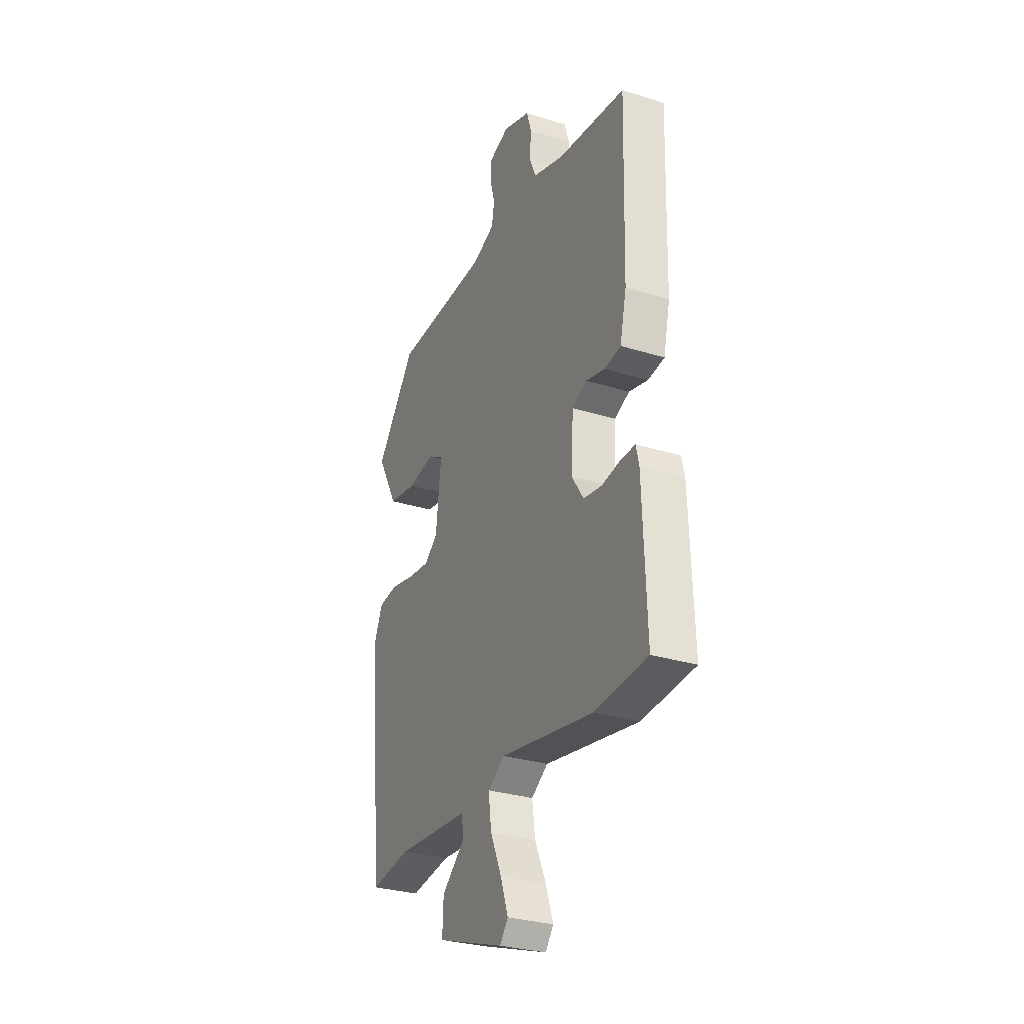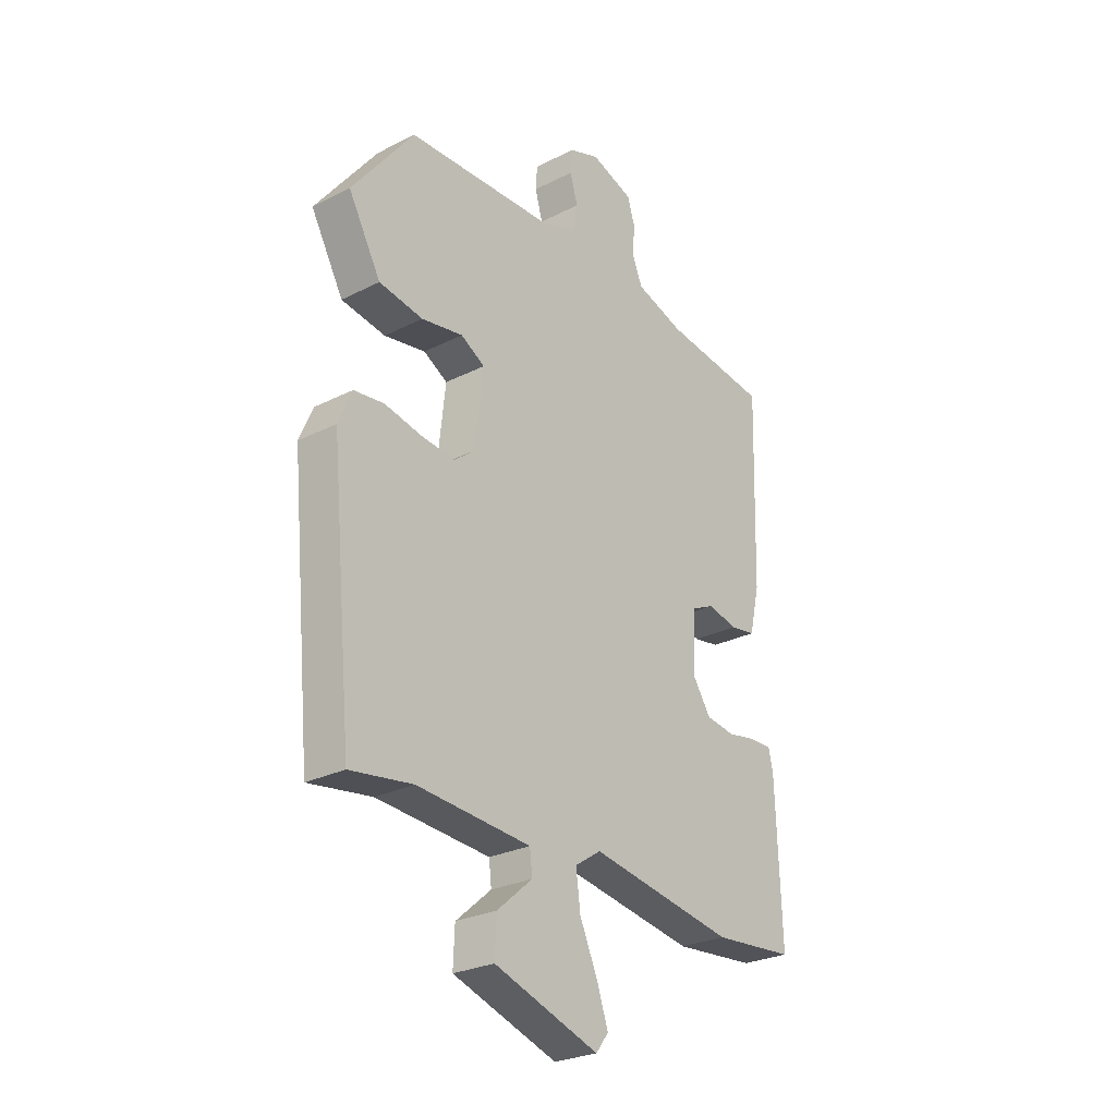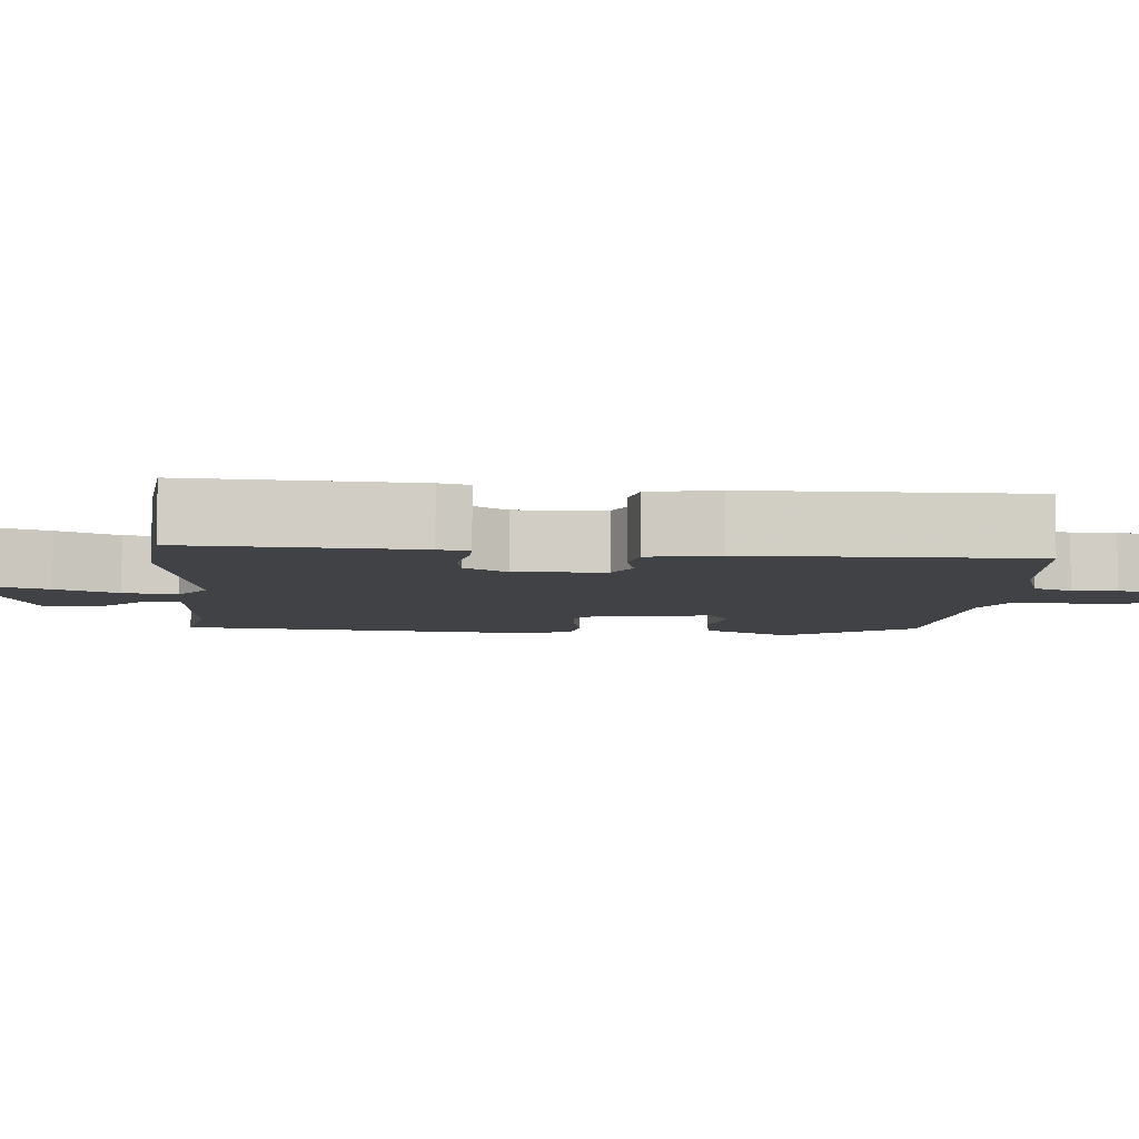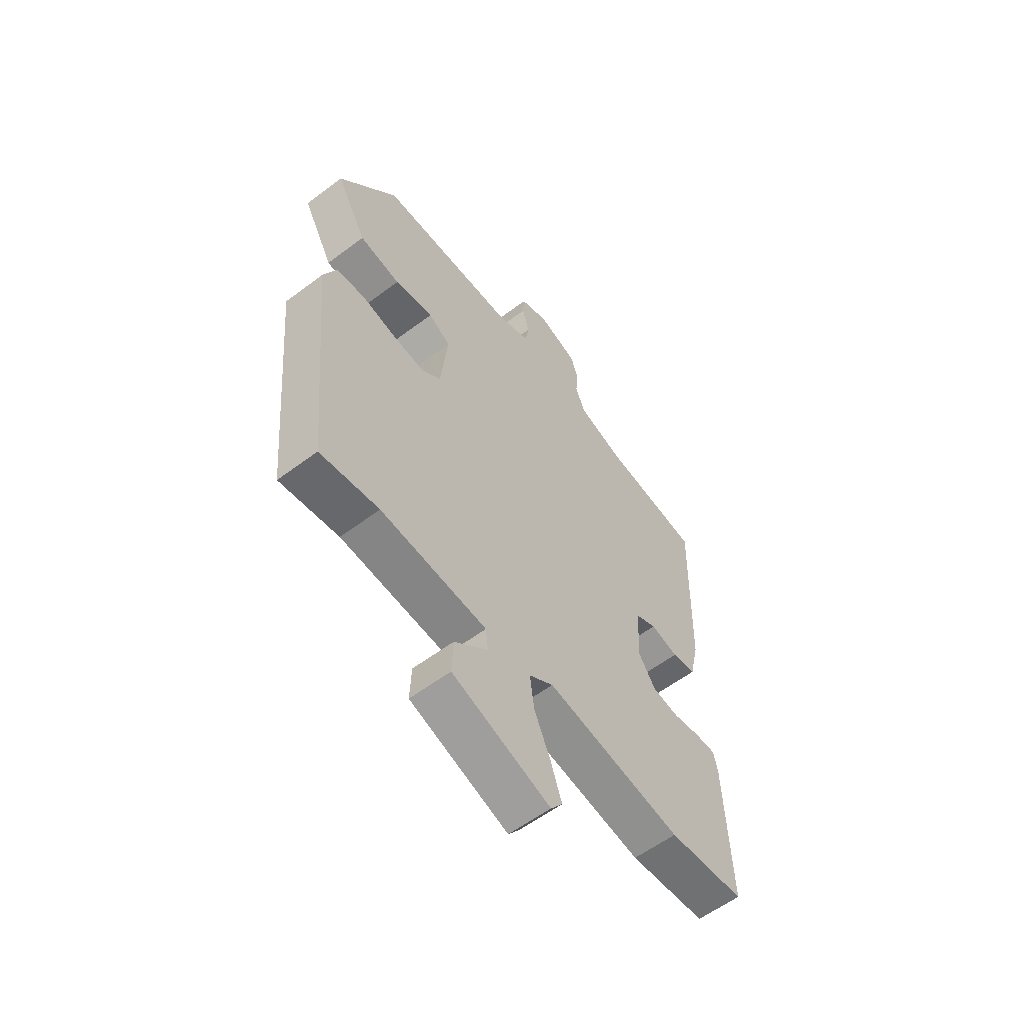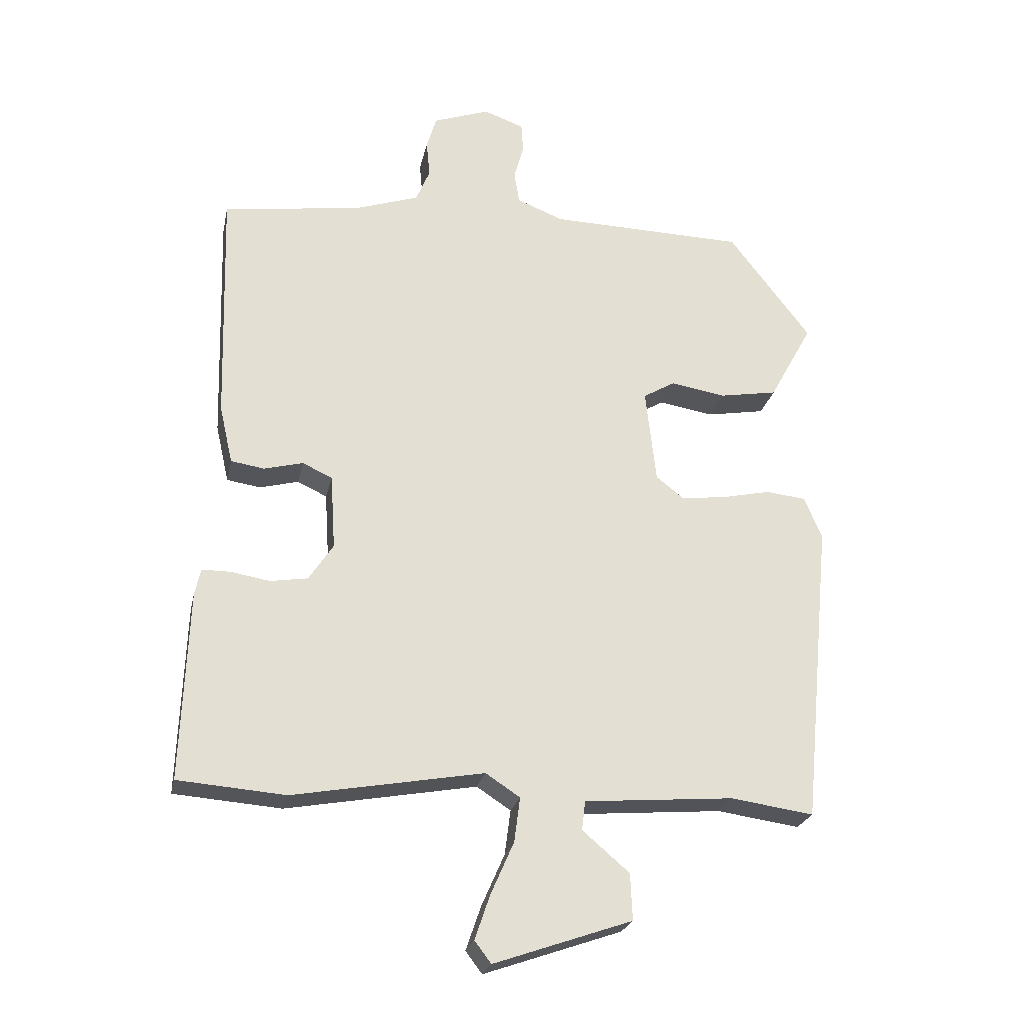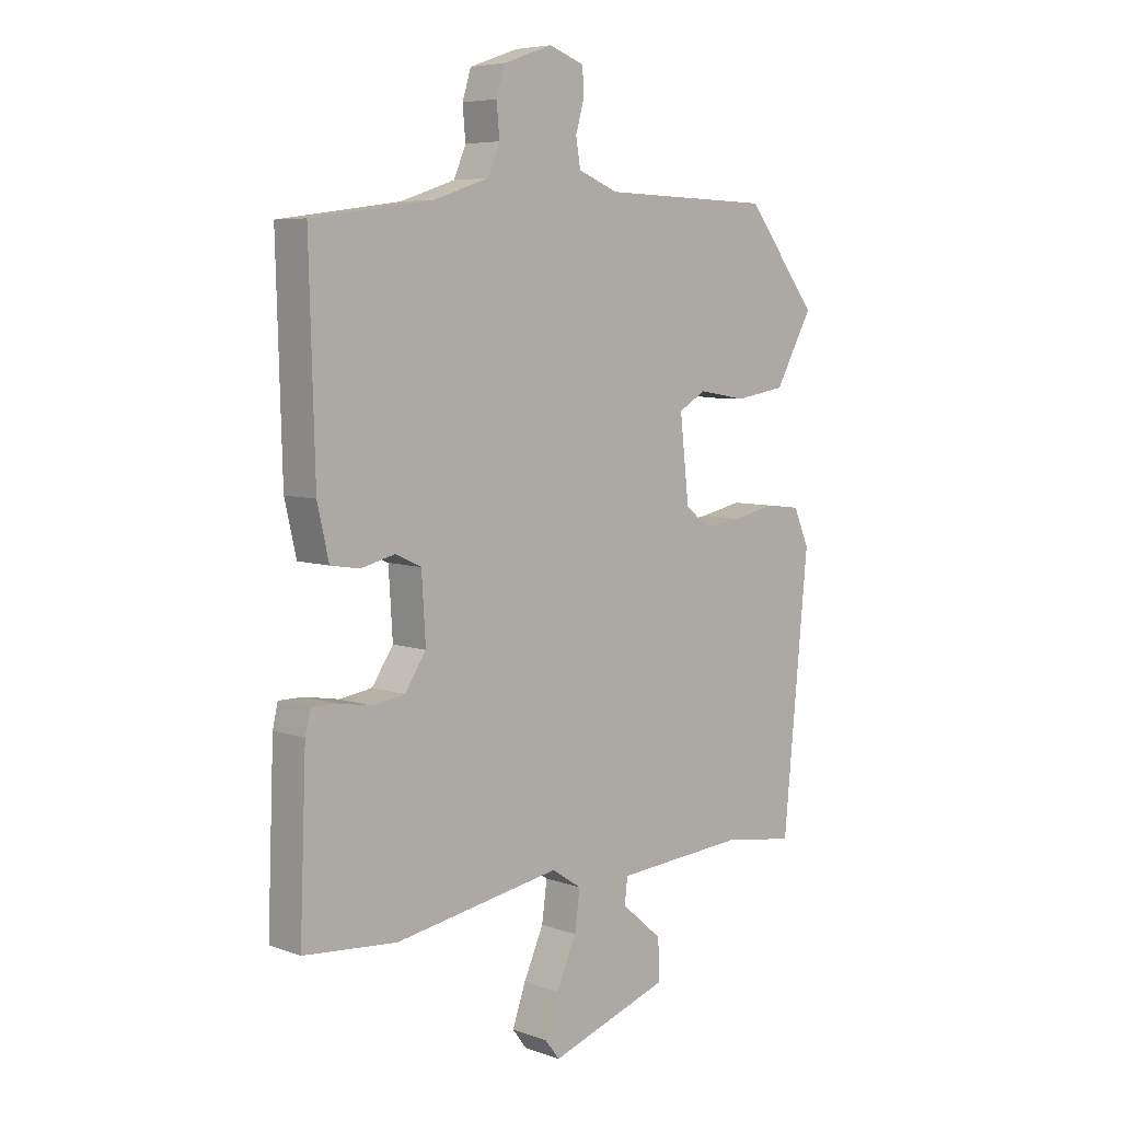
<metadata>
{"format":"obj","ext":"obj","renderer":"f3d","projection":"perspective","resolution":1024,"background":"white","views":[{"elev":-29.8,"azim":-114.6,"up":"+Z"},{"elev":-26.5,"azim":128.6,"up":"+Z"},{"elev":-6.3,"azim":-95.9,"up":"+Y"},{"elev":-58.6,"azim":127.8,"up":"+Z"},{"elev":-24.0,"azim":-11.6,"up":"+Z"},{"elev":6.3,"azim":-43.4,"up":"+Z"}]}
</metadata>
<code>
v 0.365 0.07 0.495
v 0.489 0.07 0.334
v 0.424 0.07 0.216
v 0.336 0.07 0.201
v 0.253 0.07 0.215
v 0.205 0.07 0.187
v 0.221 0.07 0.044
v 0.263 0.07 0.011
v 0.331 0.07 0.019
v 0.405 0.07 0.035
v 0.465 0.07 0.028
v 0.492 0.07 -0.035
v 0.448 0.07 -0.496
v 0.323 0.07 -0.478
v 0.096 0.07 -0.496
v 0.091 0.07 -0.54
v 0.162 0.07 -0.601
v 0.165 0.07 -0.671
v -0.044 0.07 -0.743
v -0.069 0.07 -0.71
v -0.046 0.07 -0.643
v -0.011 0.07 -0.564
v -0.002 0.07 -0.496
v -0.054 0.07 -0.462
v -0.343 0.07 -0.513
v -0.506 0.07 -0.5
v -0.495 0.07 -0.213
v -0.486 0.07 -0.174
v -0.443 0.07 -0.174
v -0.384 0.07 -0.184
v -0.327 0.07 -0.175
v -0.29 0.07 -0.119
v -0.297 0.07 -0.006
v -0.342 0.07 0.015
v -0.401 0.07 0
v -0.452 0.07 0.008
v -0.472 0.07 0.096
v -0.482 0.07 0.453
v -0.271 0.07 0.482
v -0.175 0.07 0.514
v -0.154 0.07 0.564
v -0.159 0.07 0.62
v -0.144 0.07 0.669
v -0.059 0.07 0.699
v 0.002 0.07 0.677
v 0.005 0.07 0.632
v -0.01 0.07 0.579
v -0.002 0.07 0.531
v 0.068 0.07 0.503
v 0.365 0 0.495
v 0.489 0 0.334
v 0.424 0 0.216
v 0.336 0 0.201
v 0.253 0 0.215
v 0.205 0 0.187
v 0.221 0 0.044
v 0.263 0 0.011
v 0.331 0 0.019
v 0.405 0 0.035
v 0.465 0 0.028
v 0.492 0 -0.035
v 0.448 0 -0.496
v 0.323 0 -0.478
v 0.096 0 -0.496
v 0.091 0 -0.54
v 0.162 0 -0.601
v 0.165 0 -0.671
v -0.044 0 -0.743
v -0.069 0 -0.71
v -0.046 0 -0.643
v -0.011 0 -0.564
v -0.002 0 -0.496
v -0.054 0 -0.462
v -0.343 0 -0.513
v -0.506 0 -0.5
v -0.495 0 -0.213
v -0.486 0 -0.174
v -0.443 0 -0.174
v -0.384 0 -0.184
v -0.327 0 -0.175
v -0.29 0 -0.119
v -0.297 0 -0.006
v -0.342 0 0.015
v -0.401 0 0
v -0.452 0 0.008
v -0.472 0 0.096
v -0.482 0 0.453
v -0.271 0 0.482
v -0.175 0 0.514
v -0.154 0 0.564
v -0.159 0 0.62
v -0.144 0 0.669
v -0.059 0 0.699
v 0.002 0 0.677
v 0.005 0 0.632
v -0.01 0 0.579
v -0.002 0 0.531
v 0.068 0 0.503
f 44 45 46 47
f 44 47 48
f 41 42 43 44
f 40 41 44 48
f 39 40 48 49
f 34 35 36 37
f 33 34 37 38
f 27 28 29 30
f 27 30 31
f 24 25 26 27
f 24 27 31
f 23 24 31 32
f 19 20 21 22
f 17 18 19 22
f 16 17 22 23
f 15 16 23 32
f 11 12 13 14
f 9 10 11 14
f 8 9 14 15
f 7 8 15 32
f 2 3 4 5
f 49 1 2 5
f 49 5 6
f 33 38 39 49
f 32 33 49
f 6 7 32 49
f 96 95 94 93
f 97 96 93
f 93 92 91 90
f 97 93 90 89
f 98 97 89 88
f 86 85 84 83
f 87 86 83 82
f 79 78 77 76
f 80 79 76
f 76 75 74 73
f 80 76 73
f 81 80 73 72
f 71 70 69 68
f 71 68 67 66
f 72 71 66 65
f 81 72 65 64
f 63 62 61 60
f 63 60 59 58
f 64 63 58 57
f 81 64 57 56
f 54 53 52 51
f 54 51 50 98
f 55 54 98
f 98 88 87 82
f 98 82 81
f 98 81 56 55
f 1 50 51 2
f 2 51 52 3
f 3 52 53 4
f 4 53 54 5
f 5 54 55 6
f 6 55 56 7
f 7 56 57 8
f 8 57 58 9
f 9 58 59 10
f 10 59 60 11
f 11 60 61 12
f 12 61 62 13
f 13 62 63 14
f 14 63 64 15
f 15 64 65 16
f 16 65 66 17
f 17 66 67 18
f 18 67 68 19
f 19 68 69 20
f 20 69 70 21
f 21 70 71 22
f 22 71 72 23
f 23 72 73 24
f 24 73 74 25
f 25 74 75 26
f 26 75 76 27
f 27 76 77 28
f 28 77 78 29
f 29 78 79 30
f 30 79 80 31
f 31 80 81 32
f 32 81 82 33
f 33 82 83 34
f 34 83 84 35
f 35 84 85 36
f 36 85 86 37
f 37 86 87 38
f 38 87 88 39
f 39 88 89 40
f 40 89 90 41
f 41 90 91 42
f 42 91 92 43
f 43 92 93 44
f 44 93 94 45
f 45 94 95 46
f 46 95 96 47
f 47 96 97 48
f 48 97 98 49
f 49 98 50 1

</code>
